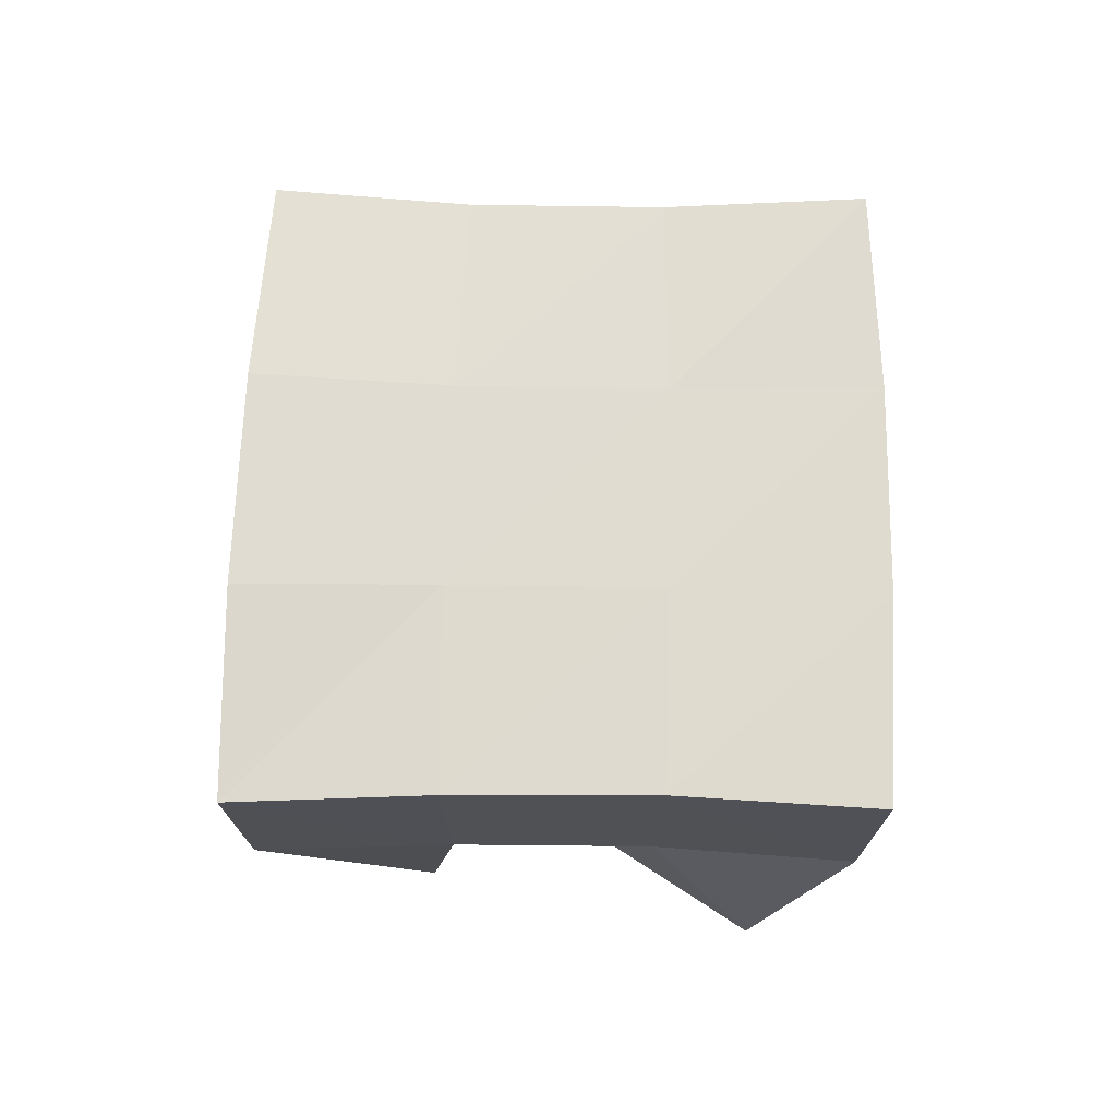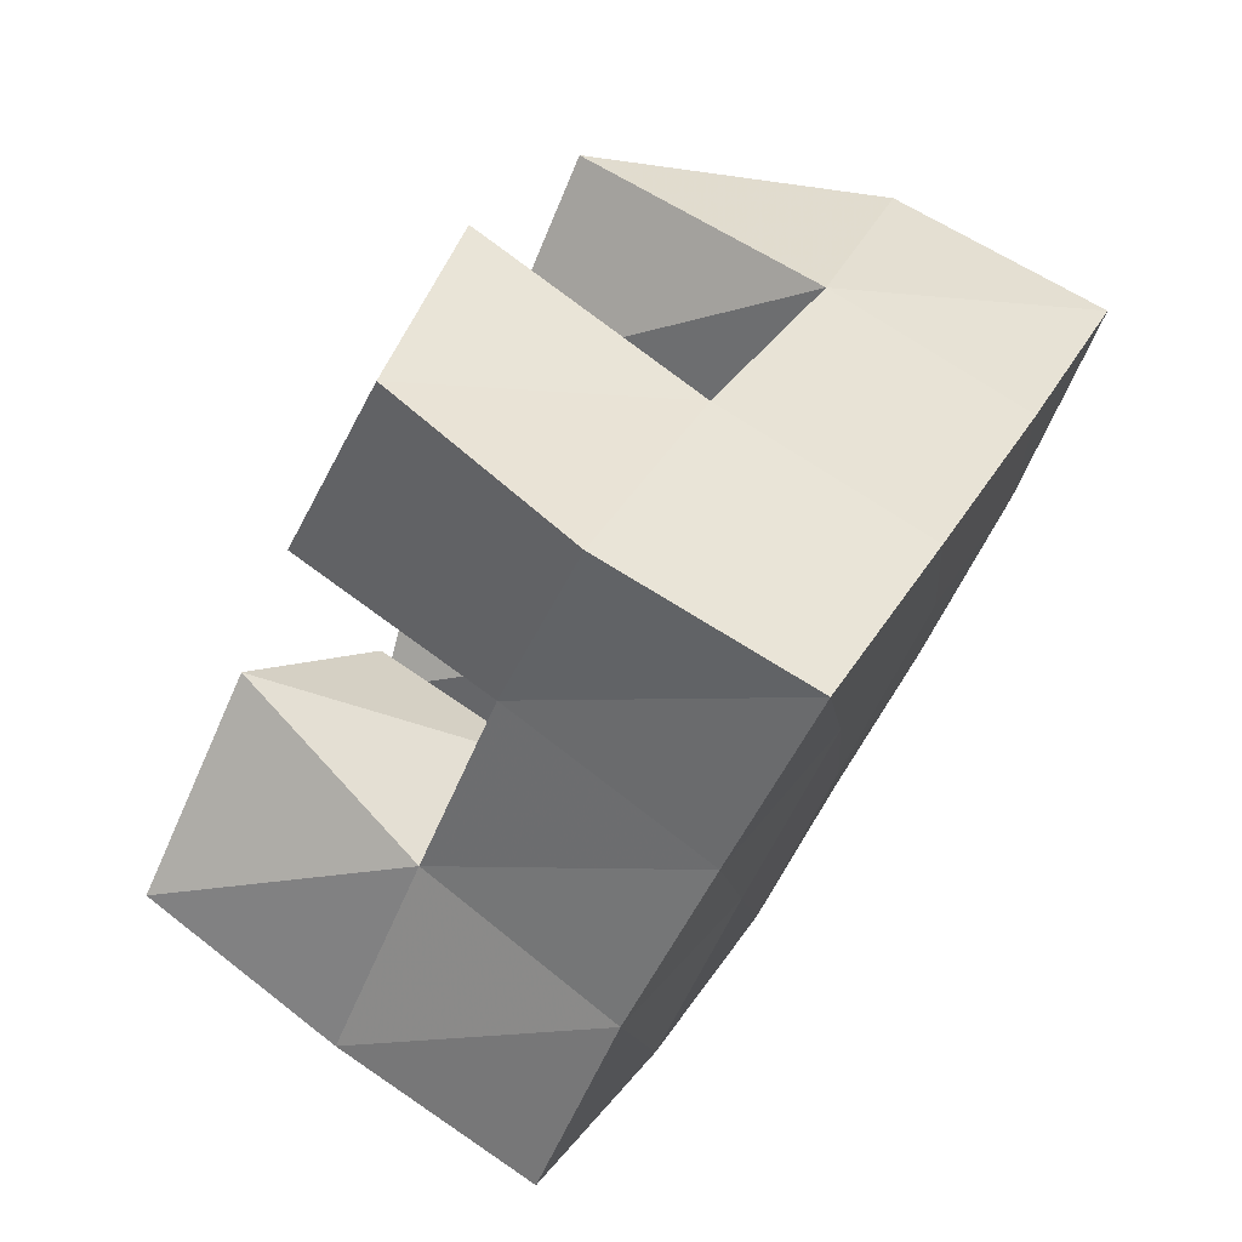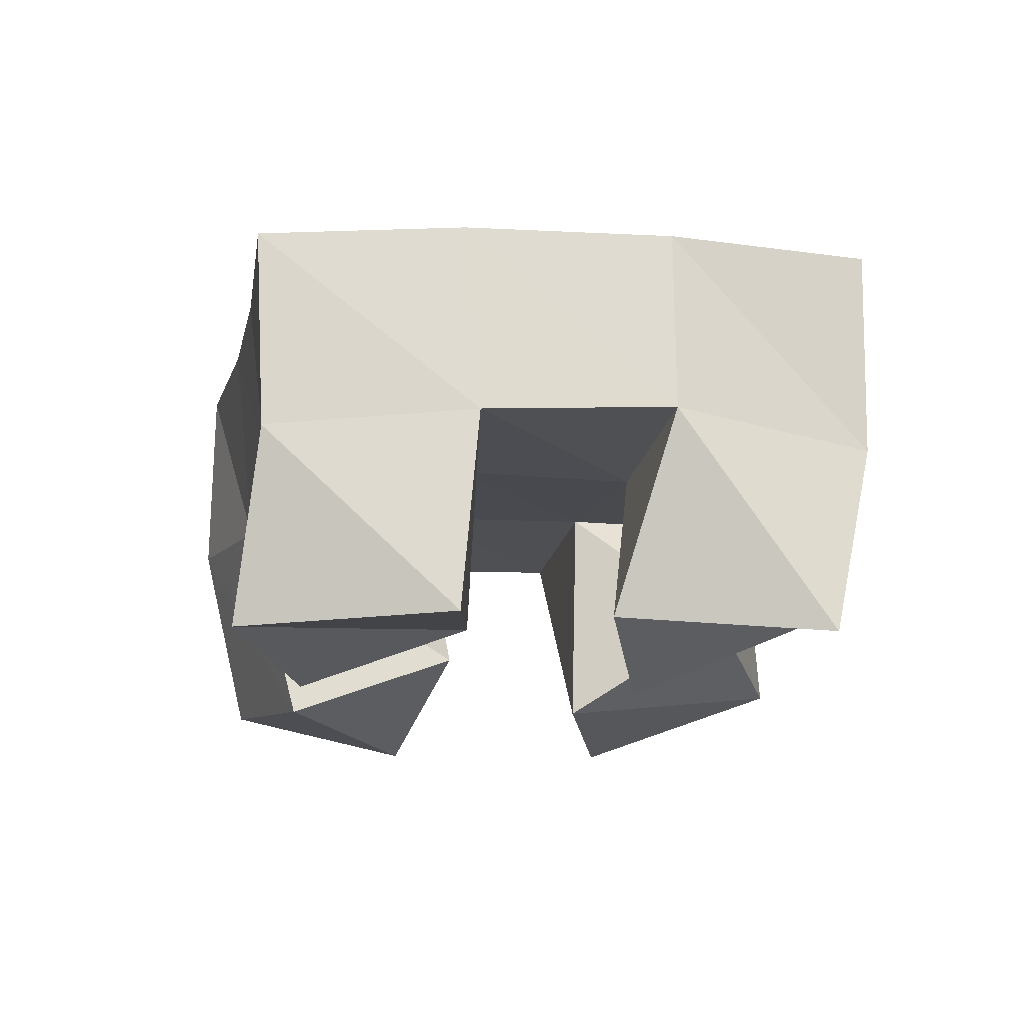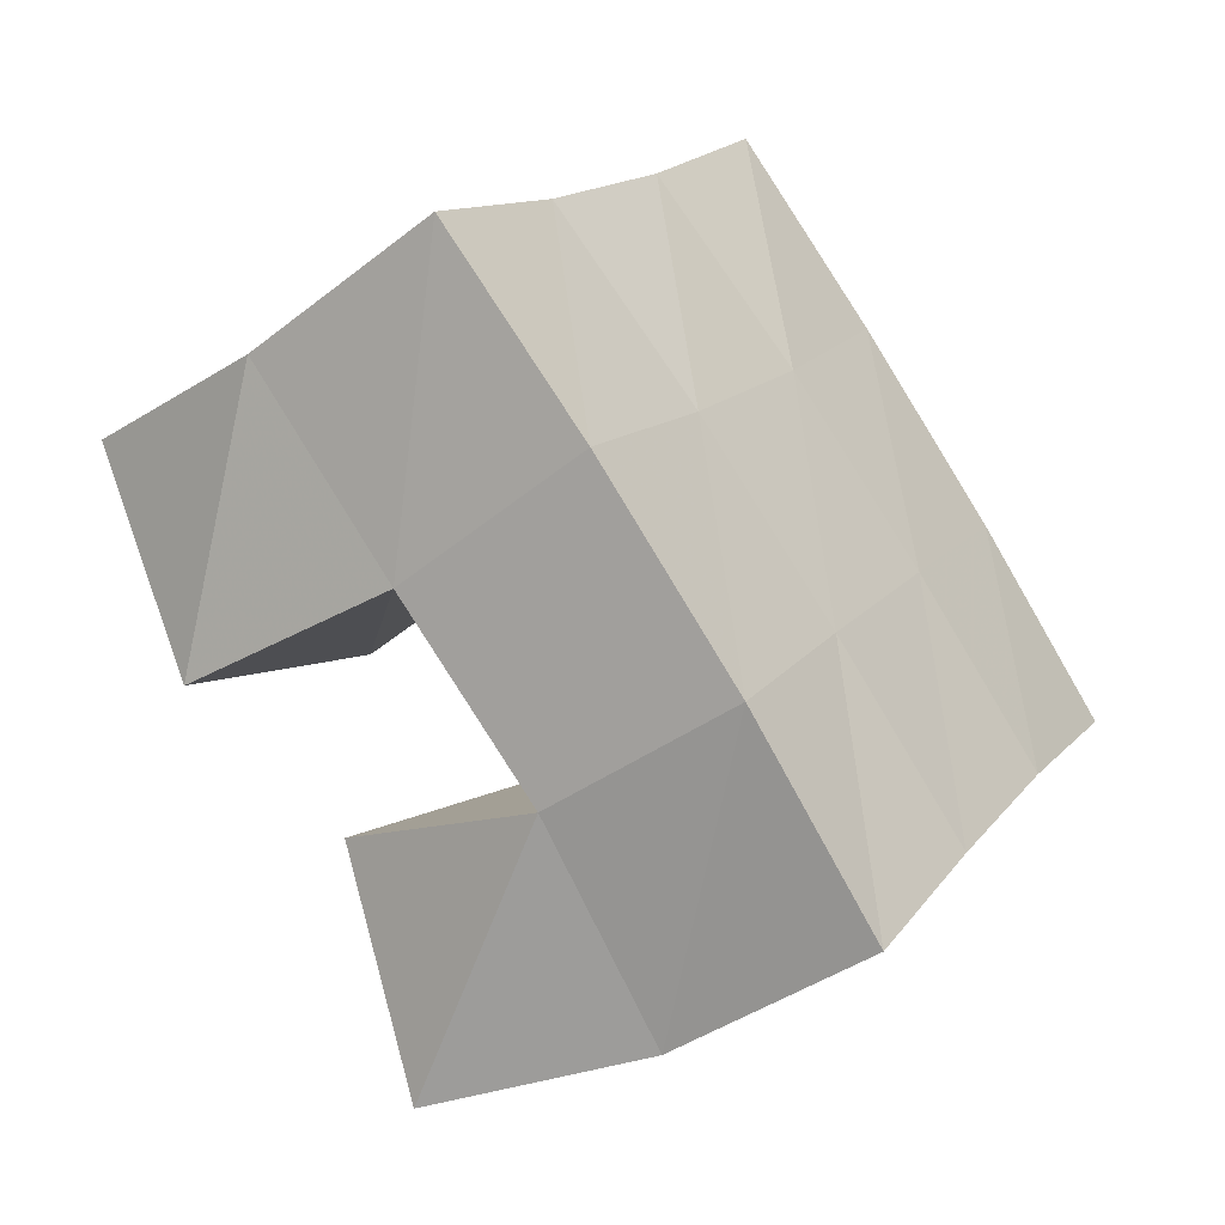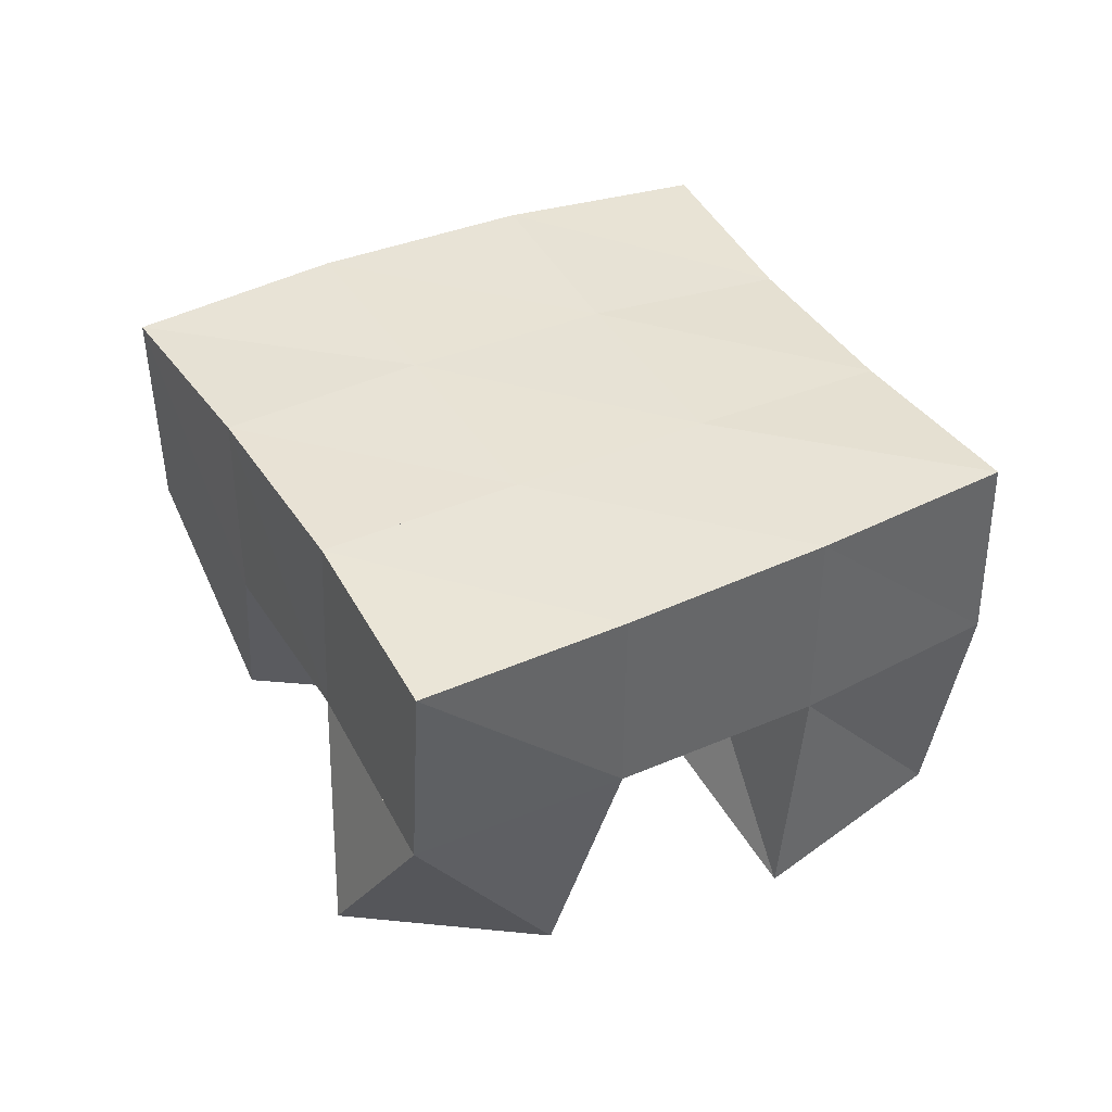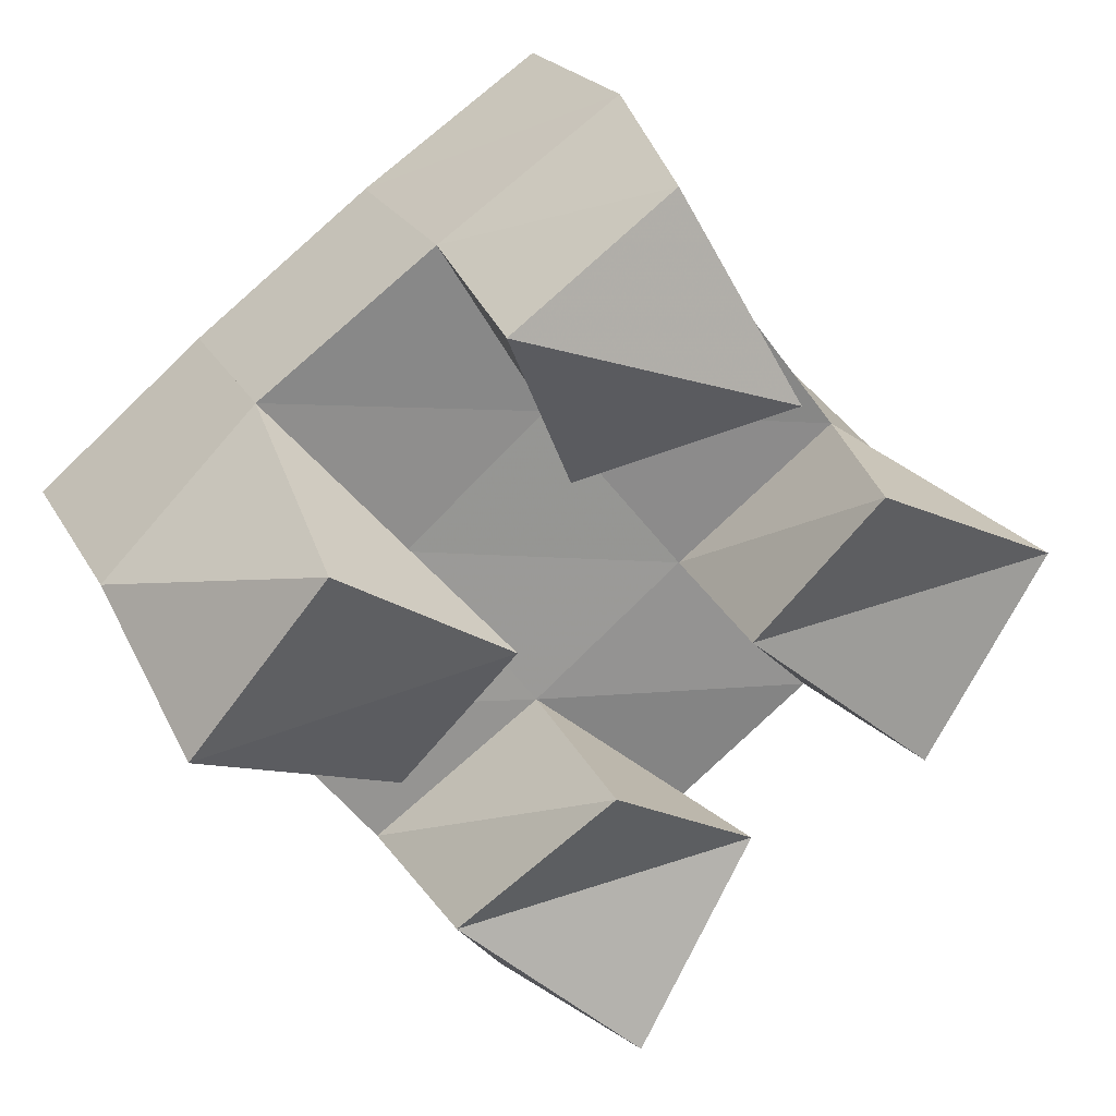
<metadata>
{"format":"obj","ext":"obj","renderer":"f3d","projection":"perspective","resolution":1024,"background":"white","views":[{"elev":71.4,"azim":-126.8,"up":"+Y"},{"elev":75.8,"azim":121.5,"up":"+Z"},{"elev":-16.9,"azim":129.8,"up":"+Y"},{"elev":-44.5,"azim":129.2,"up":"+Z"},{"elev":42.4,"azim":-66.9,"up":"+Y"},{"elev":23.2,"azim":-23.2,"up":"+Z"}]}
</metadata>
<code>
v 1.909 0.1082 0.9103
v 1.918 0.1568 0.9177
v 1.868 0.1002 0.8859
v 1.875 0.1571 0.8886
v 1.934 0.1 0.8622
v 1.941 0.1516 0.8749
v 1.89 0.1197 0.8447
v 1.901 0.1597 0.8458
v 1.893 0.1 0.7777
v 1.898 0.1571 0.7751
v 1.862 0.1192 0.7418
v 1.858 0.1587 0.7464
v 1.931 0.1099 0.7548
v 1.931 0.1602 0.7344
v 1.902 0.1047 0.7088
v 1.887 0.1541 0.7071
v 1.956 0.1 0.8382
v 1.97 0.1502 0.8361
v 1.932 0.1139 0.8019
v 1.934 0.1569 0.804
v 2.001 0.1038 0.816
v 2.006 0.1507 0.8031
v 1.973 0.1055 0.7682
v 1.969 0.1565 0.7658
v 1.829 0.1 0.8412
v 1.833 0.1598 0.8574
v 1.803 0.1165 0.7972
v 1.796 0.157 0.8222
v 1.871 0.1033 0.8153
v 1.867 0.1609 0.8165
v 1.853 0.1272 0.7768
v 1.828 0.1607 0.7844
v 1.918 0.2058 0.9167
v 1.876 0.2071 0.8883
v 1.947 0.2027 0.8769
v 1.906 0.2068 0.8472
v 1.976 0.2001 0.8402
v 1.938 0.2055 0.8073
v 2.009 0.2 0.8041
v 1.97 0.205 0.77
v 1.835 0.208 0.8571
v 1.867 0.2086 0.8169
v 1.899 0.2078 0.7756
v 1.929 0.2071 0.7362
v 1.796 0.2079 0.8251
v 1.828 0.2094 0.7863
v 1.859 0.2082 0.7457
v 1.888 0.2058 0.7053
f 1 2 4
f 3 1 4
f 2 6 8
f 4 2 8
f 6 5 7
f 8 6 7
f 5 1 3
f 7 5 3
f 8 7 3
f 4 8 3
f 2 1 5
f 6 2 5
f 9 10 12
f 11 9 12
f 10 14 16
f 12 10 16
f 14 13 15
f 16 14 15
f 13 9 11
f 15 13 11
f 16 15 11
f 12 16 11
f 10 9 13
f 14 10 13
f 17 18 20
f 19 17 20
f 18 22 24
f 20 18 24
f 22 21 23
f 24 22 23
f 21 17 19
f 23 21 19
f 24 23 19
f 20 24 19
f 18 17 21
f 22 18 21
f 25 26 28
f 27 25 28
f 26 30 32
f 28 26 32
f 30 29 31
f 32 30 31
f 29 25 27
f 31 29 27
f 32 31 27
f 28 32 27
f 26 25 29
f 30 26 29
f 2 33 34
f 4 2 34
f 33 35 36
f 34 33 36
f 35 6 8
f 36 35 8
f 6 2 4
f 8 6 4
f 36 8 4
f 34 36 4
f 33 2 6
f 35 33 6
f 6 35 36
f 8 6 36
f 35 37 38
f 36 35 38
f 37 18 20
f 38 37 20
f 18 6 8
f 20 18 8
f 38 20 8
f 36 38 8
f 35 6 18
f 37 35 18
f 18 37 38
f 20 18 38
f 37 39 40
f 38 37 40
f 39 22 24
f 40 39 24
f 22 18 20
f 24 22 20
f 40 24 20
f 38 40 20
f 37 18 22
f 39 37 22
f 4 34 41
f 26 4 41
f 34 36 42
f 41 34 42
f 36 8 30
f 42 36 30
f 8 4 26
f 30 8 26
f 42 30 26
f 41 42 26
f 34 4 8
f 36 34 8
f 8 36 42
f 30 8 42
f 36 38 43
f 42 36 43
f 38 20 10
f 43 38 10
f 20 8 30
f 10 20 30
f 43 10 30
f 42 43 30
f 36 8 20
f 38 36 20
f 20 38 43
f 10 20 43
f 38 40 44
f 43 38 44
f 40 24 14
f 44 40 14
f 24 20 10
f 14 24 10
f 44 14 10
f 43 44 10
f 38 20 24
f 40 38 24
f 26 41 45
f 28 26 45
f 41 42 46
f 45 41 46
f 42 30 32
f 46 42 32
f 30 26 28
f 32 30 28
f 46 32 28
f 45 46 28
f 41 26 30
f 42 41 30
f 30 42 46
f 32 30 46
f 42 43 47
f 46 42 47
f 43 10 12
f 47 43 12
f 10 30 32
f 12 10 32
f 47 12 32
f 46 47 32
f 42 30 10
f 43 42 10
f 10 43 47
f 12 10 47
f 43 44 48
f 47 43 48
f 44 14 16
f 48 44 16
f 14 10 12
f 16 14 12
f 48 16 12
f 47 48 12
f 43 10 14
f 44 43 14

</code>
